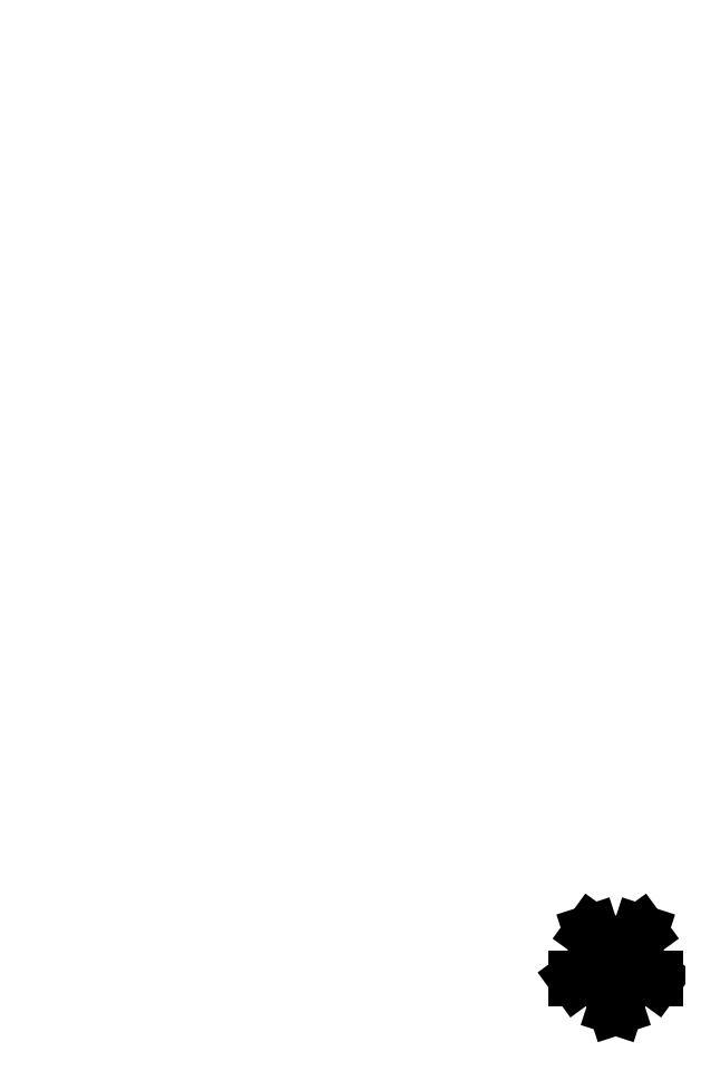
<metadata>
{"format":"dxf","ext":"dxf","renderer":"ezdxf+matplotlib","layout":"modelspace","background":"white","min_lineweight":24,"dpi":150}
</metadata>
<code>
0
SECTION
2
ENTITIES
0
LINE
8
Layer 1
10
0.8467
20
317.6
11
-0.8467
21
316
0
LINE
8
Layer 1
10
0
20
318.2
11
0
21
315.4
0
LINE
8
Layer 1
10
2.258
20
315.7
11
1.129
21
314.5
0
LINE
8
Layer 1
10
1.693
20
316.2
11
0.5644
21
315.1
0
LINE
8
Layer 1
10
1.129
20
316.8
11
0
21
315.7
0
LINE
8
0
10
114.1
20
149.7
11
109.4
21
146.3
0
LINE
8
0
10
112.3
20
144.2
11
114.1
21
149.7
0
LINE
8
0
10
117
20
140.8
11
112.3
21
144.2
0
LINE
8
0
10
111.2
20
140.8
11
117
21
140.8
0
LINE
8
0
10
109.4
20
135.2
11
111.2
21
140.8
0
LINE
8
0
10
107.6
20
140.8
11
109.4
21
135.2
0
LINE
8
0
10
101.8
20
140.8
11
107.6
21
140.8
0
LINE
8
0
10
106.5
20
144.2
11
101.8
21
140.8
0
LINE
8
0
10
109.4
20
146.3
11
104.7
21
149.7
0
LINE
8
0
10
104.7
20
149.7
11
106.5
21
144.2
0
ENDSEC
0
EOF

</code>
